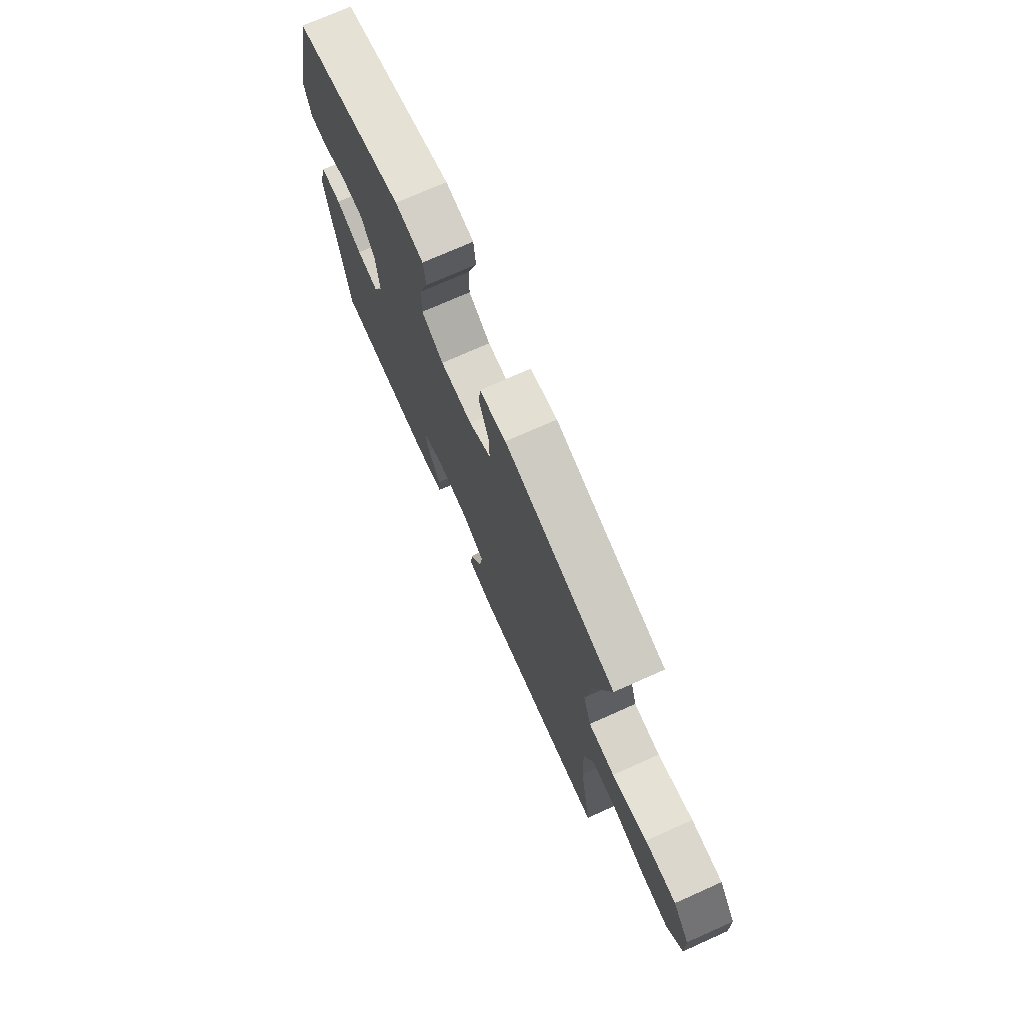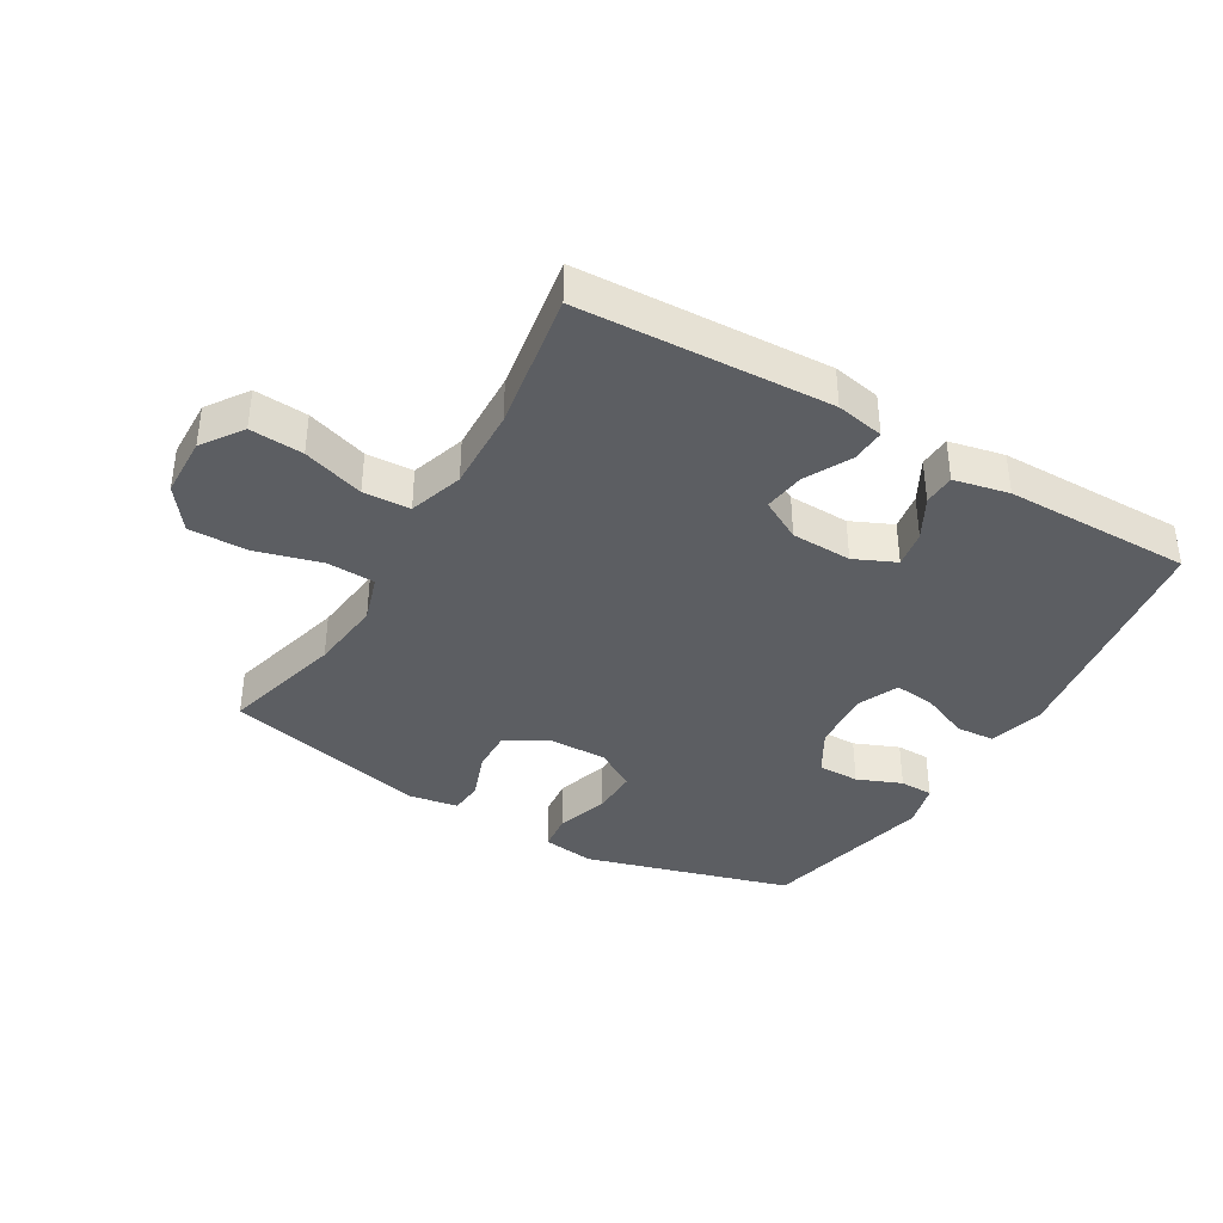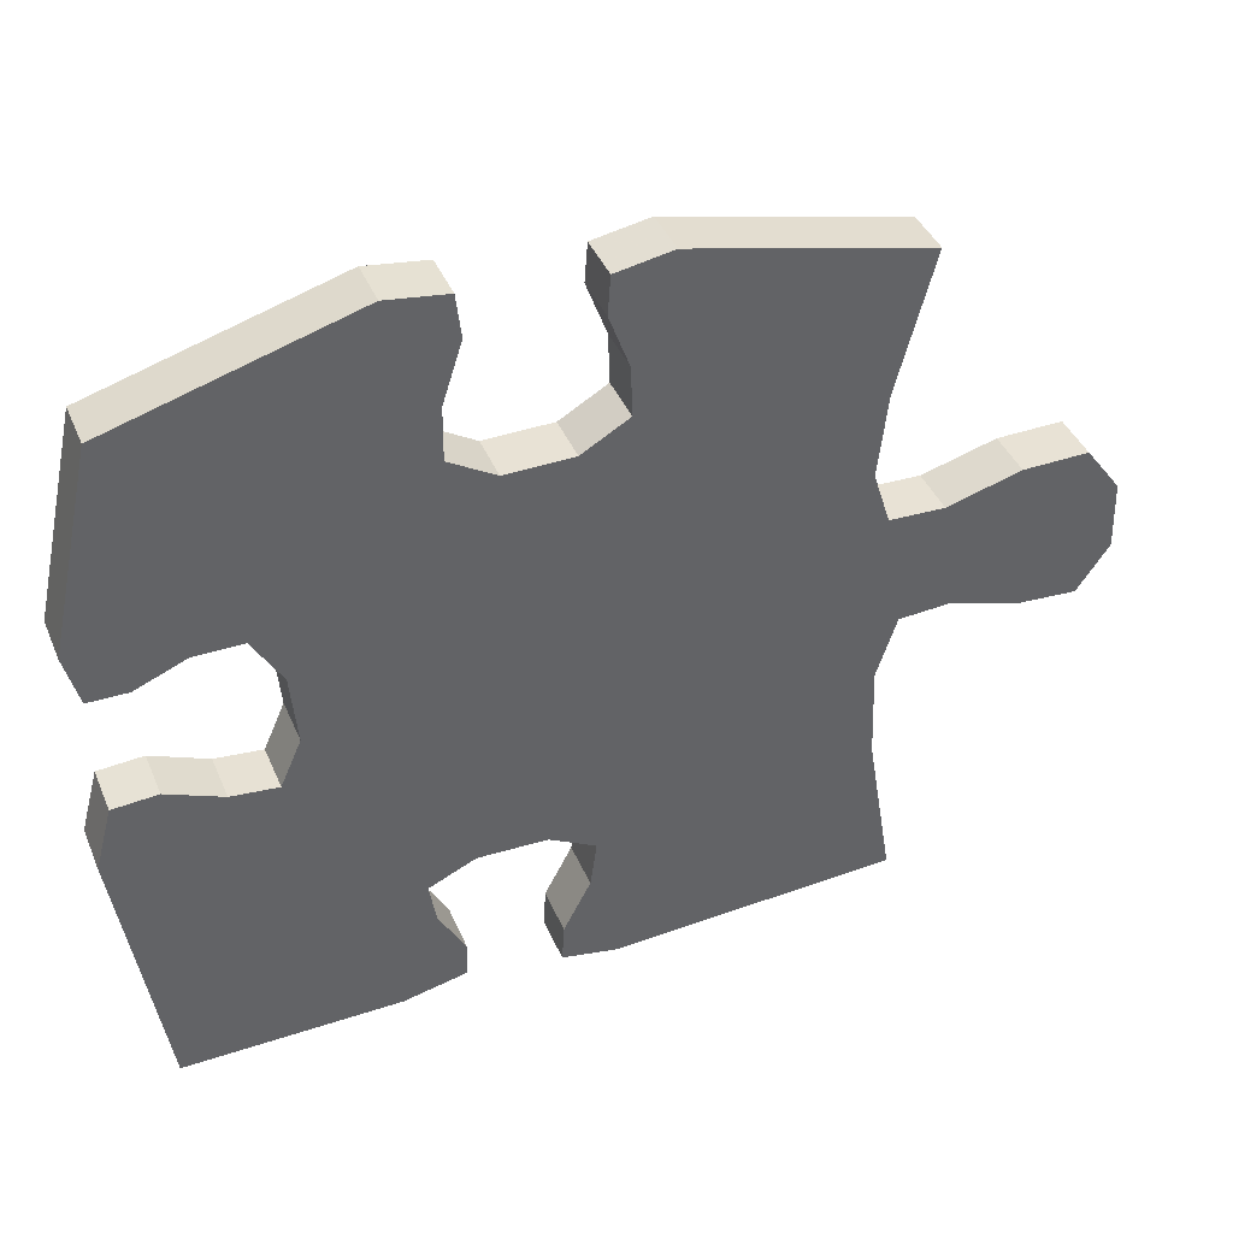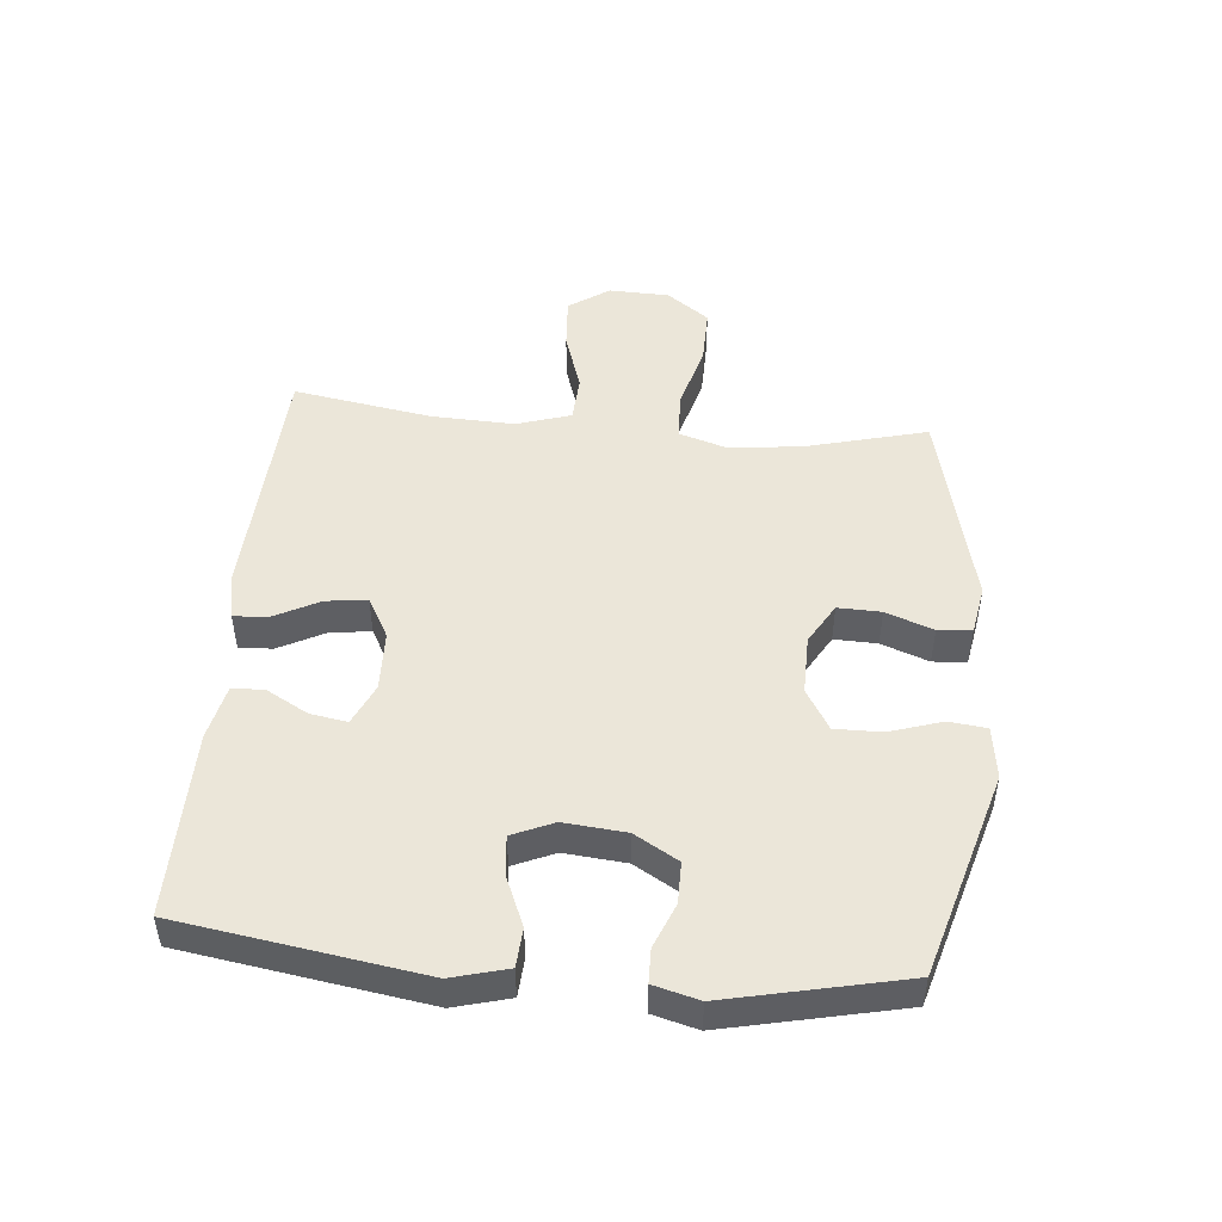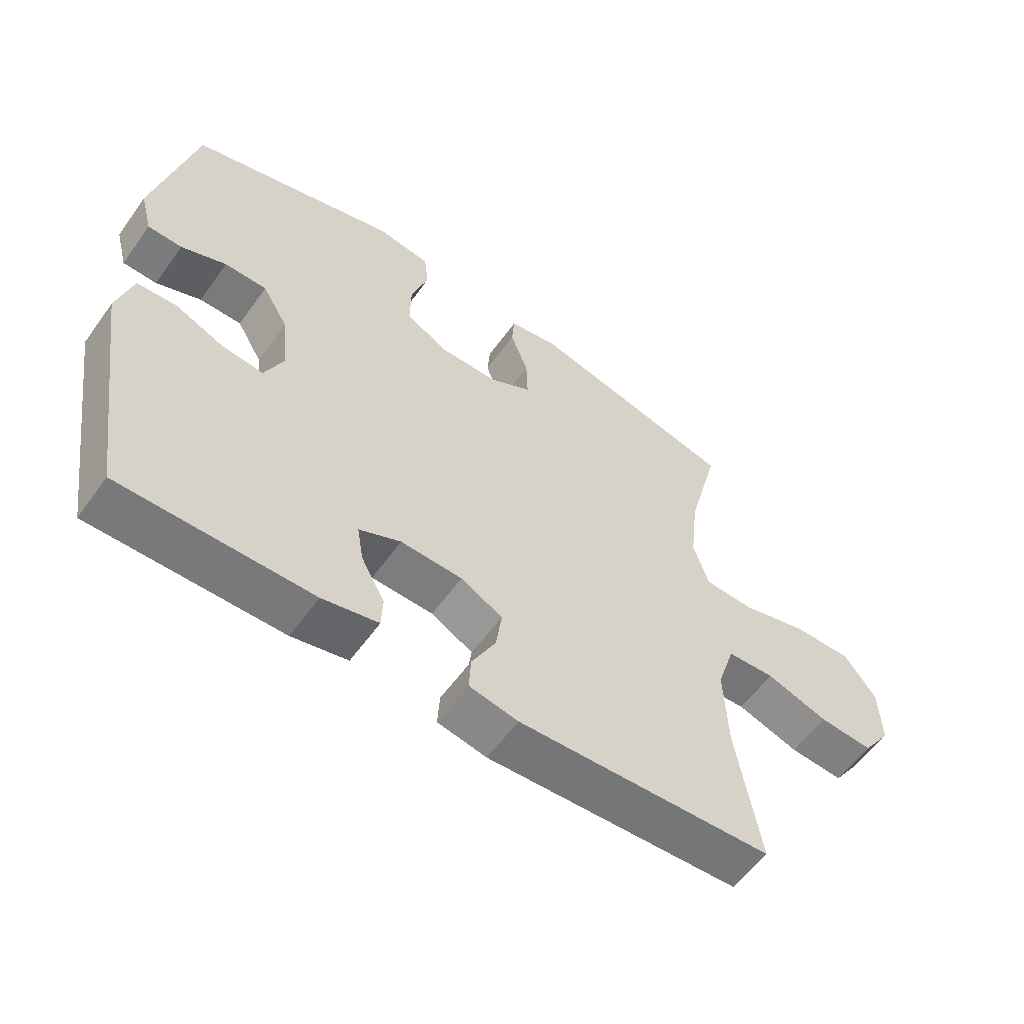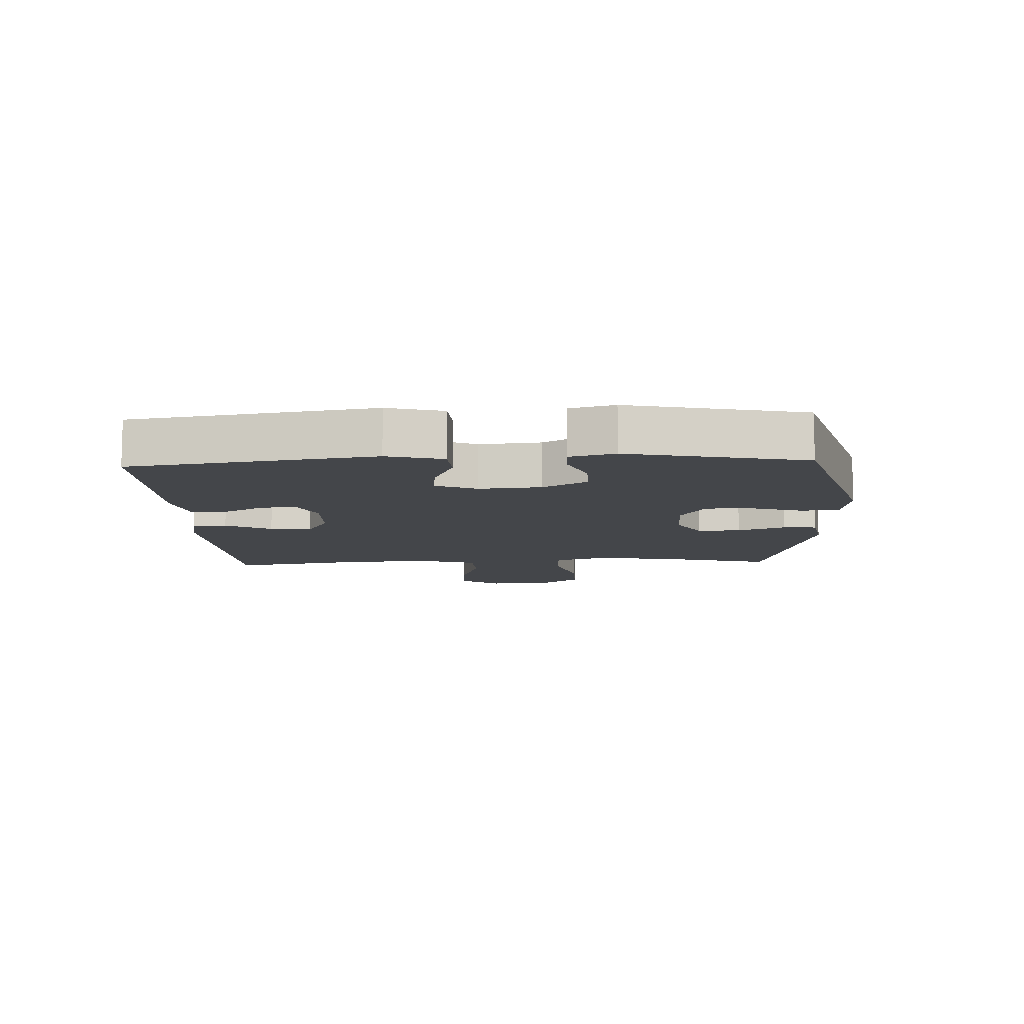
<metadata>
{"format":"obj","ext":"obj","renderer":"f3d","projection":"perspective","resolution":1024,"background":"white","views":[{"elev":73.6,"azim":66.0,"up":"+Z"},{"elev":-38.2,"azim":149.5,"up":"+Y"},{"elev":40.8,"azim":-21.7,"up":"+Z"},{"elev":48.3,"azim":-84.7,"up":"+Y"},{"elev":-58.1,"azim":-35.4,"up":"+Z"},{"elev":-9.8,"azim":-87.3,"up":"+Y"}]}
</metadata>
<code>
v 0.5 0.07 -0.5
v 0.099 0.07 -0.519
v 0.022 0.07 -0.504
v 0.025 0.07 -0.45
v 0.063 0.07 -0.377
v 0.072 0.07 -0.311
v 0.006 0.07 -0.275
v -0.091 0.07 -0.272
v -0.157 0.07 -0.302
v -0.147 0.07 -0.361
v -0.11 0.07 -0.428
v -0.112 0.07 -0.479
v -0.2 0.07 -0.498
v -0.5 0.07 -0.5
v -0.559 0.07 -0.113
v -0.535 0.07 -0.024
v -0.473 0.07 -0.02
v -0.395 0.07 -0.053
v -0.33 0.07 -0.06
v -0.301 0.07 0.006
v -0.31 0.07 0.105
v -0.351 0.07 0.175
v -0.418 0.07 0.175
v -0.489 0.07 0.146
v -0.543 0.07 0.147
v -0.562 0.07 0.219
v -0.5 0.07 0.5
v -0.17 0.07 0.596
v -0.086 0.07 0.584
v -0.079 0.07 0.524
v -0.106 0.07 0.44
v -0.107 0.07 0.365
v -0.042 0.07 0.326
v 0.053 0.07 0.327
v 0.119 0.07 0.365
v 0.117 0.07 0.434
v 0.089 0.07 0.51
v 0.093 0.07 0.564
v 0.172 0.07 0.578
v 0.5 0.07 0.5
v 0.449 0.07 0.305
v 0.436 0.07 0.188
v 0.46 0.07 0.112
v 0.538 0.07 0.109
v 0.643 0.07 0.138
v 0.736 0.07 0.139
v 0.786 0.07 0.071
v 0.789 0.07 -0.026
v 0.744 0.07 -0.091
v 0.659 0.07 -0.085
v 0.561 0.07 -0.053
v 0.486 0.07 -0.057
v 0.458 0.07 -0.144
v 0.463 0.07 -0.277
v 0.5 0 -0.5
v 0.099 0 -0.519
v 0.022 0 -0.504
v 0.025 0 -0.45
v 0.063 0 -0.377
v 0.072 0 -0.311
v 0.006 0 -0.275
v -0.091 0 -0.272
v -0.157 0 -0.302
v -0.147 0 -0.361
v -0.11 0 -0.428
v -0.112 0 -0.479
v -0.2 0 -0.498
v -0.5 0 -0.5
v -0.559 0 -0.113
v -0.535 0 -0.024
v -0.473 0 -0.02
v -0.395 0 -0.053
v -0.33 0 -0.06
v -0.301 0 0.006
v -0.31 0 0.105
v -0.351 0 0.175
v -0.418 0 0.175
v -0.489 0 0.146
v -0.543 0 0.147
v -0.562 0 0.219
v -0.5 0 0.5
v -0.17 0 0.596
v -0.086 0 0.584
v -0.079 0 0.524
v -0.106 0 0.44
v -0.107 0 0.365
v -0.042 0 0.326
v 0.053 0 0.327
v 0.119 0 0.365
v 0.117 0 0.434
v 0.089 0 0.51
v 0.093 0 0.564
v 0.172 0 0.578
v 0.5 0 0.5
v 0.449 0 0.305
v 0.436 0 0.188
v 0.46 0 0.112
v 0.538 0 0.109
v 0.643 0 0.138
v 0.736 0 0.139
v 0.786 0 0.071
v 0.789 0 -0.026
v 0.744 0 -0.091
v 0.659 0 -0.085
v 0.561 0 -0.053
v 0.486 0 -0.057
v 0.458 0 -0.144
v 0.463 0 -0.277
f 48 49 50 51
f 48 51 52
f 47 48 52
f 44 45 46 47
f 43 44 47 52
f 42 43 52 53
f 38 39 40 41
f 36 37 38 41
f 35 36 41 42
f 34 35 42 53
f 28 29 30 31
f 28 31 32
f 27 28 32
f 26 27 32 33
f 23 24 25 26
f 22 23 26 33
f 15 16 17 18
f 15 18 19
f 14 15 19
f 13 14 19 20
f 10 11 12 13
f 9 10 13 20
f 2 3 4 5
f 54 1 2 5
f 54 5 6
f 53 54 6 7
f 34 53 7 8
f 21 22 33 34
f 20 21 34
f 8 9 20 34
f 105 104 103 102
f 106 105 102
f 106 102 101
f 101 100 99 98
f 106 101 98 97
f 107 106 97 96
f 95 94 93 92
f 95 92 91 90
f 96 95 90 89
f 107 96 89 88
f 85 84 83 82
f 86 85 82
f 86 82 81
f 87 86 81 80
f 80 79 78 77
f 87 80 77 76
f 72 71 70 69
f 73 72 69
f 73 69 68
f 74 73 68 67
f 67 66 65 64
f 74 67 64 63
f 59 58 57 56
f 59 56 55 108
f 60 59 108
f 61 60 108 107
f 62 61 107 88
f 88 87 76 75
f 88 75 74
f 88 74 63 62
f 1 55 56 2
f 2 56 57 3
f 3 57 58 4
f 4 58 59 5
f 5 59 60 6
f 6 60 61 7
f 7 61 62 8
f 8 62 63 9
f 9 63 64 10
f 10 64 65 11
f 11 65 66 12
f 12 66 67 13
f 13 67 68 14
f 14 68 69 15
f 15 69 70 16
f 16 70 71 17
f 17 71 72 18
f 18 72 73 19
f 19 73 74 20
f 20 74 75 21
f 21 75 76 22
f 22 76 77 23
f 23 77 78 24
f 24 78 79 25
f 25 79 80 26
f 26 80 81 27
f 27 81 82 28
f 28 82 83 29
f 29 83 84 30
f 30 84 85 31
f 31 85 86 32
f 32 86 87 33
f 33 87 88 34
f 34 88 89 35
f 35 89 90 36
f 36 90 91 37
f 37 91 92 38
f 38 92 93 39
f 39 93 94 40
f 40 94 95 41
f 41 95 96 42
f 42 96 97 43
f 43 97 98 44
f 44 98 99 45
f 45 99 100 46
f 46 100 101 47
f 47 101 102 48
f 48 102 103 49
f 49 103 104 50
f 50 104 105 51
f 51 105 106 52
f 52 106 107 53
f 53 107 108 54
f 54 108 55 1

</code>
